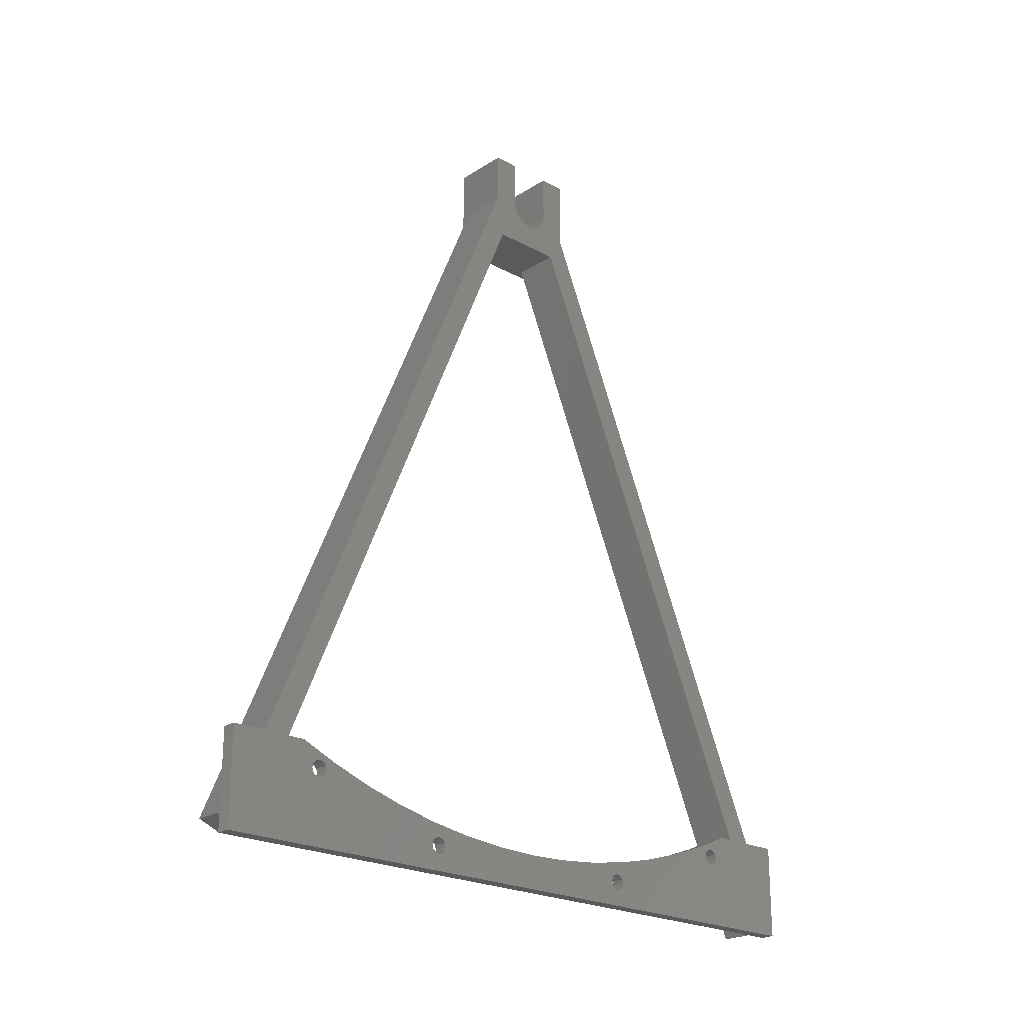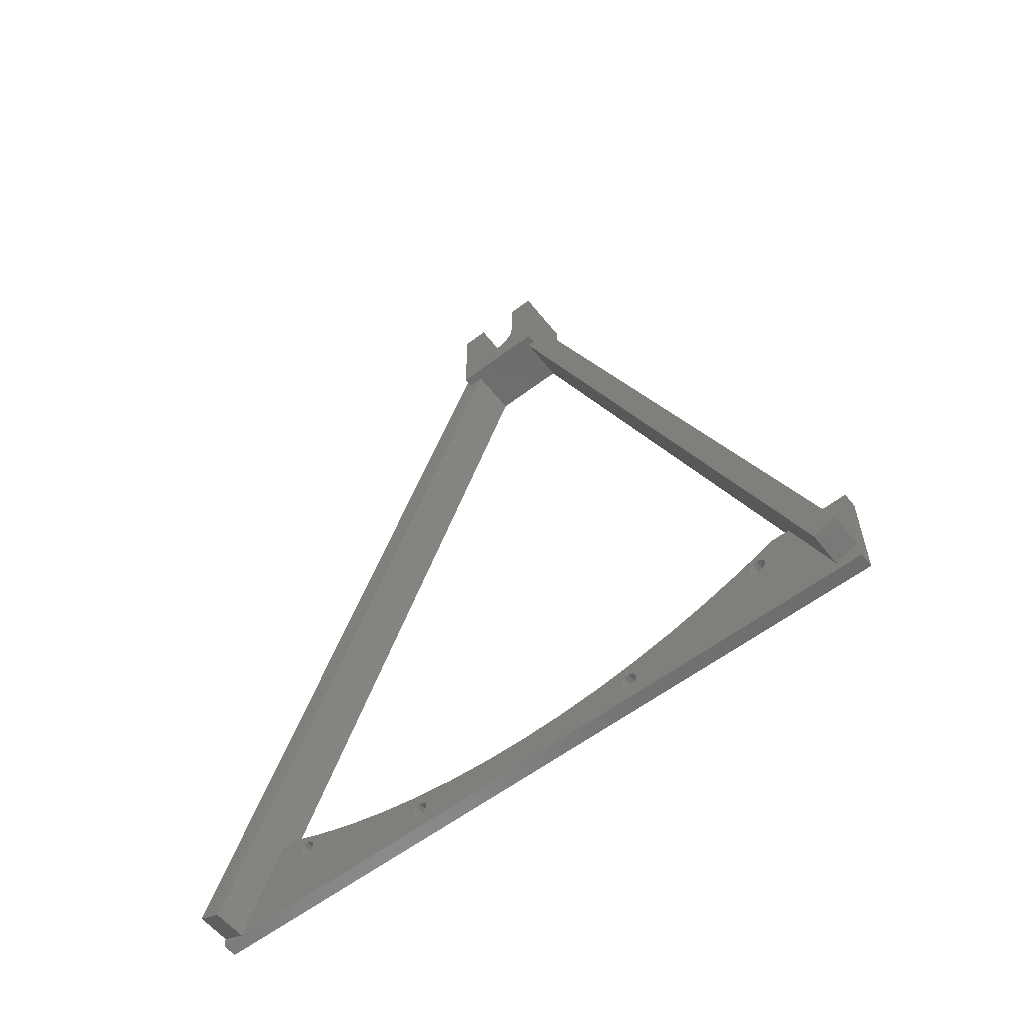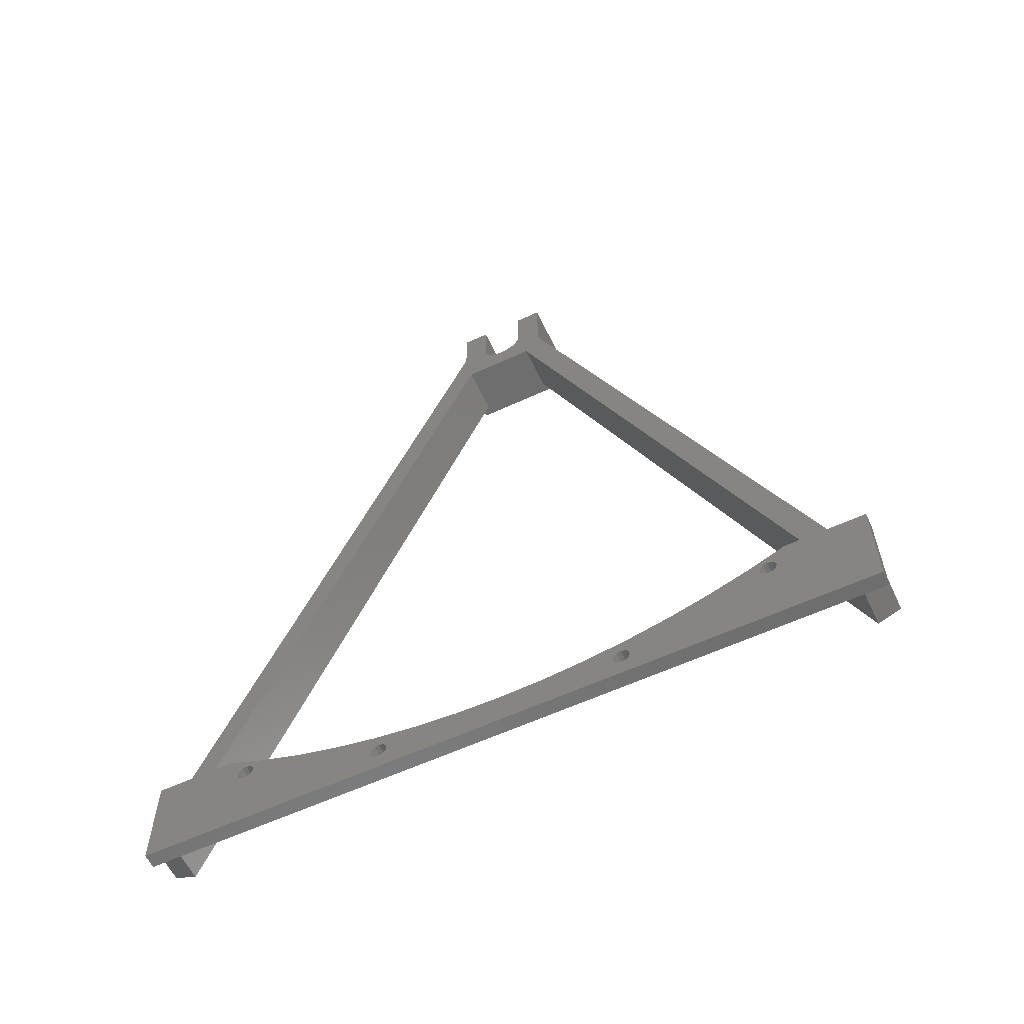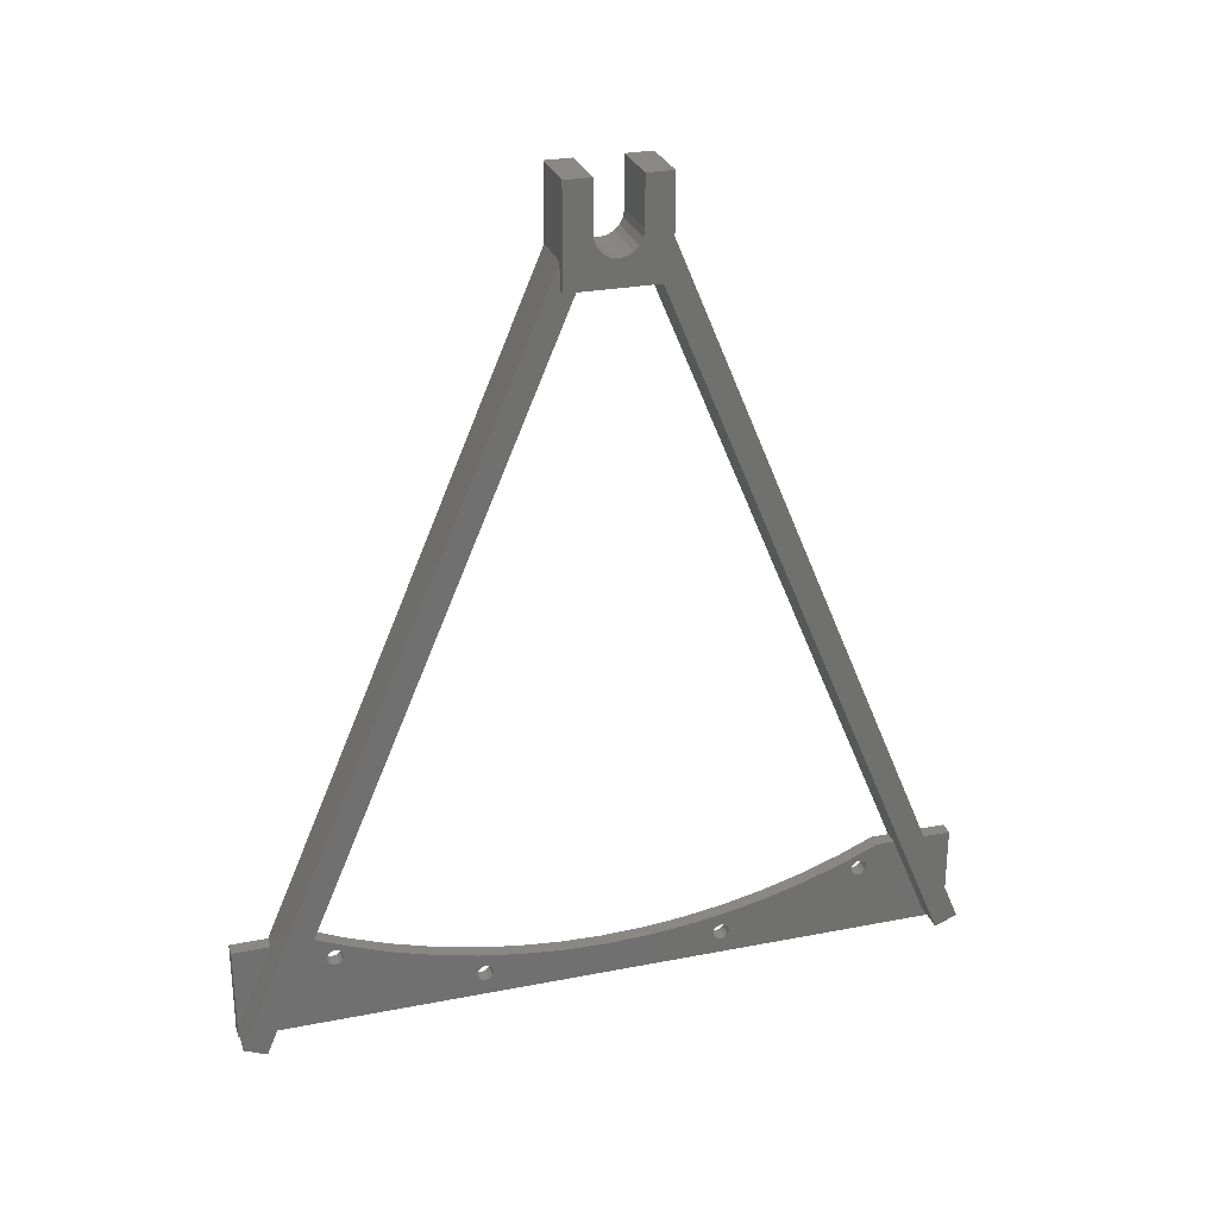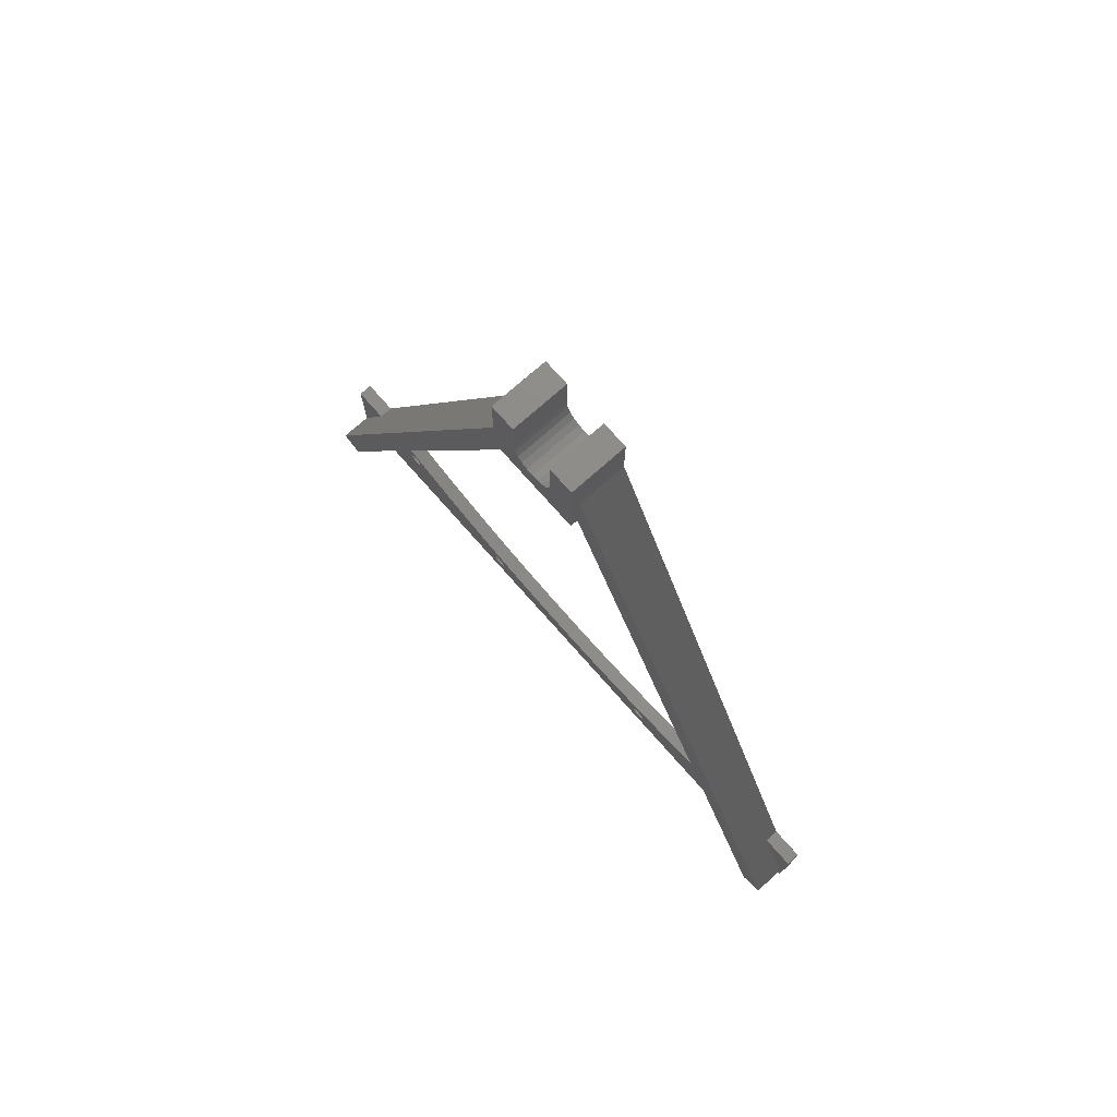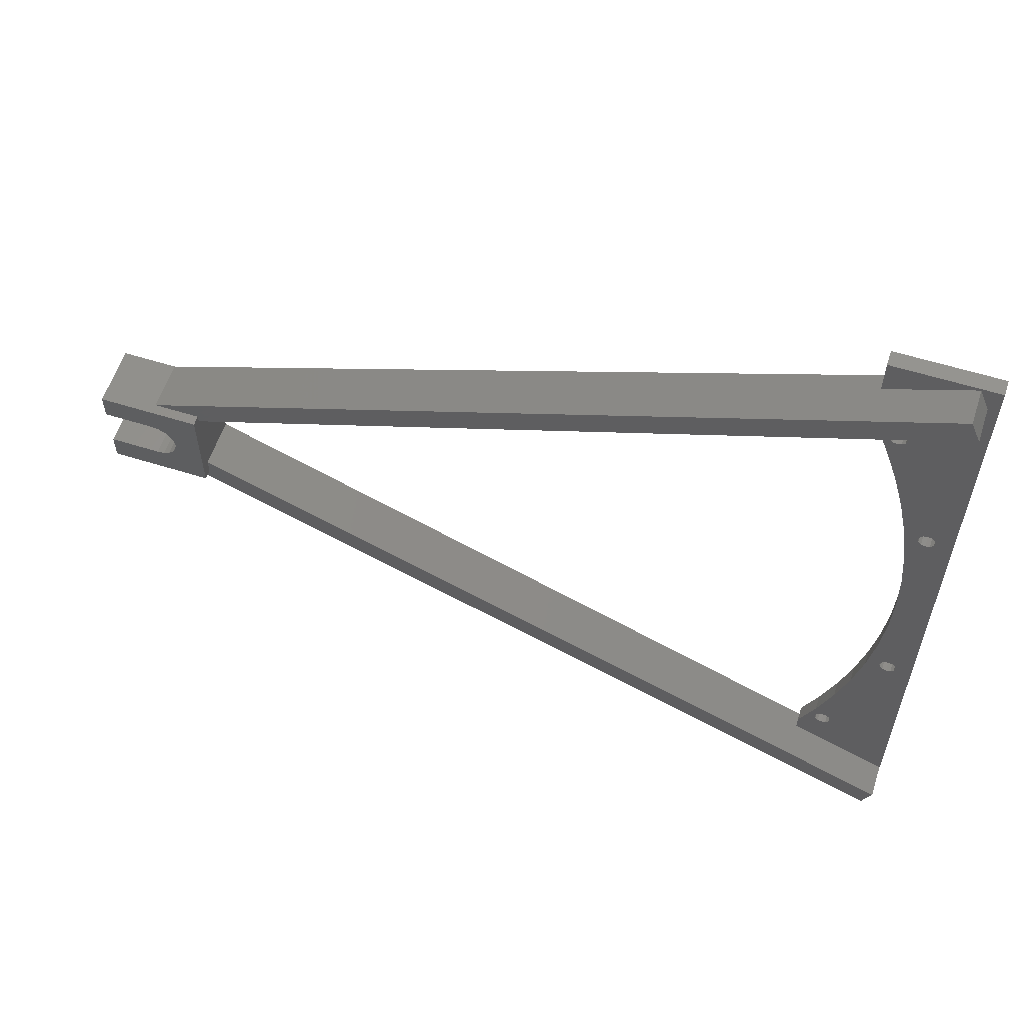
<metadata>
{"format":"stl","ext":"stl","renderer":"f3d","projection":"perspective","resolution":1024,"background":"white","views":[{"elev":-22.7,"azim":-132.7,"up":"+Z"},{"elev":-58.2,"azim":128.2,"up":"+Z"},{"elev":-59.7,"azim":-64.6,"up":"+Z"},{"elev":27.3,"azim":73.3,"up":"+Z"},{"elev":75.1,"azim":138.5,"up":"+Z"},{"elev":58.4,"azim":108.0,"up":"+Y"}]}
</metadata>
<code>
# stl→obj: 192 verts, 400 faces
v 75 -67.36 20
v 75 -6.746 150
v 75 -61.93 20
v 75 -10 155.1
v 75 10 159.2
v 75 4.375 158.6
v 75 4.6 160
v 75 3.721 157.3
v 75 8.394 150
v 75 2.704 156.3
v 75 1.421 155.6
v 75 0 155.4
v 75 -1.421 155.6
v 75 -2.704 156.3
v 75 -3.721 157.3
v 75 -4.375 158.6
v 75 -4.6 160
v 75 -10 170
v 75 -4.6 170
v 75 75 0
v 75 67.92 20
v 75 75 20
v 75 56.47 14.15
v 75 62.51 20
v 75 56.7 15
v 75 58.86 20
v 75 55.85 13.53
v 75 55 13.3
v 75 26.47 4.15
v 75 53.53 14.15
v 75 51.54 16.83
v 75 53.3 15
v 75 43.26 13.85
v 75 54.15 13.53
v 75 34.82 11.4
v 75 26.7 5
v 75 25.85 3.528
v 75 25 3.3
v 75 23.53 4.15
v 75 17.55 8.104
v 75 23.3 5
v 75 8.791 7.276
v 75 24.15 3.528
v 75 -24.15 3.528
v 75 0 7
v 75 -8.791 7.276
v 75 -23.53 4.15
v 75 -25 3.3
v 75 -17.55 8.104
v 75 -23.3 5
v 75 -26.47 4.15
v 75 -34.82 11.4
v 75 -26.7 5
v 75 -75 0
v 75 -25.85 3.528
v 75 -43.26 13.85
v 75 -55 13.3
v 75 -53.53 14.15
v 75 -51.54 16.83
v 75 -53.3 15
v 75 -54.15 13.53
v 75 -56.7 15
v 75 -56.47 14.15
v 75 -58.86 20
v 75 -55.85 13.53
v 75 -75 20
v 75 10 170
v 75 4.6 170
v 75 56.47 15.85
v 75 55.85 16.47
v 75 55 16.7
v 75 54.15 16.47
v 75 53.53 15.85
v 75 26.47 5.85
v 75 26.23 9.48
v 75 25.85 6.472
v 75 25 6.7
v 75 24.15 6.472
v 75 23.53 5.85
v 75 -23.53 5.85
v 75 -24.15 6.472
v 75 -26.23 9.48
v 75 -25 6.7
v 75 -25.85 6.472
v 75 -26.47 5.85
v 75 -53.53 15.85
v 75 -54.15 16.47
v 75 -55 16.7
v 75 -55.85 16.47
v 75 -56.47 15.85
v 78 -75 20
v 78 -67.36 20
v 78 67.92 20
v 78 75 20
v 78 58.86 20
v 78 62.51 20
v 78 -61.93 20
v 78 -58.86 20
v 78 -75 2
v 78 -51.54 16.83
v 78 -53.53 15.85
v 78 -53.3 15
v 78 -54.15 16.47
v 78 -55 16.7
v 78 -56.47 15.85
v 78 -56.7 15
v 78 -55.85 16.47
v 78 -17.55 8.104
v 78 -23.53 5.85
v 78 -23.3 5
v 78 -24.15 6.472
v 78 -26.23 9.48
v 78 -25 6.7
v 78 -25.85 6.472
v 78 -26.47 5.85
v 78 -34.82 11.4
v 78 -26.7 5
v 78 34.82 11.4
v 78 26.47 5.85
v 78 26.7 5
v 78 26.23 9.48
v 78 25.85 6.472
v 78 25 6.7
v 78 24.15 6.472
v 78 17.55 8.104
v 78 23.53 5.85
v 78 23.3 5
v 78 56.47 15.85
v 78 56.7 15
v 78 55.85 16.47
v 78 55 16.7
v 78 51.54 16.83
v 78 53.53 15.85
v 78 53.3 15
v 78 54.15 16.47
v 78 74.62 3.921
v 78 75 0
v 78 70 2
v 78 56.47 14.15
v 78 55.85 13.53
v 78 55 13.3
v 78 54.15 13.53
v 78 53.53 14.15
v 78 43.26 13.85
v 78 26.47 4.15
v 78 25.85 3.528
v 78 25 3.3
v 78 23.53 4.15
v 78 8.791 7.276
v 78 24.15 3.528
v 78 0 7
v 78 -24.15 3.528
v 78 -8.791 7.276
v 78 -23.53 4.15
v 78 -25 3.3
v 78 -26.47 4.15
v 78 -43.26 13.85
v 78 -70.4 0.04634
v 78 -53.53 14.15
v 78 -54.15 13.53
v 78 -55 13.3
v 78 -55.85 13.53
v 78 -56.47 14.15
v 78 -25.85 3.528
v 78 -75 0
v 87 -10 170
v 87 -4.6 170
v 87 4.6 170
v 87 10 170
v 87 -4.6 160
v 87 4.6 160
v 87 10 150
v 87 4.375 158.6
v 87 3.721 157.3
v 87 2.704 156.3
v 87 1.421 155.6
v 87 0 155.4
v 87 -10 150
v 87 -1.421 155.6
v 87 -2.704 156.3
v 87 -3.721 157.3
v 87 -4.375 158.6
v 85 8.394 150
v 85 -6.746 150
v 85 -10 150
v 85 10 150
v 85 -10 155.1
v 85 10 159.2
v 85 74.62 3.921
v 85 70 2
v 85 -75 2
v 85 -70.4 0.04634
f 1 2 3
f 2 1 4
f 5 6 7
f 5 8 6
f 9 10 8
f 9 11 10
f 9 12 11
f 2 12 9
f 12 2 13
f 13 2 14
f 2 15 14
f 4 15 2
f 15 4 16
f 16 4 17
f 18 17 4
f 17 18 19
f 20 21 22
f 23 21 20
f 21 23 24
f 24 25 26
f 24 23 25
f 20 27 23
f 20 28 27
f 29 28 20
f 30 31 32
f 30 33 31
f 34 33 30
f 33 28 29
f 28 33 34
f 33 29 35
f 35 29 36
f 20 37 29
f 20 38 37
f 39 40 41
f 42 39 43
f 39 42 40
f 44 43 38
f 43 45 42
f 43 44 45
f 45 44 46
f 47 46 44
f 48 38 20
f 49 47 50
f 46 47 49
f 38 48 44
f 51 52 53
f 54 51 55
f 51 56 52
f 51 57 56
f 56 58 59
f 59 58 60
f 56 61 58
f 56 57 61
f 51 54 57
f 3 62 63
f 62 3 64
f 63 1 3
f 54 63 65
f 54 48 20
f 54 55 48
f 57 54 65
f 63 54 1
f 1 54 66
f 9 21 24
f 21 9 5
f 8 5 9
f 5 7 67
f 67 7 68
f 69 26 25
f 70 26 69
f 71 26 70
f 31 71 72
f 71 31 26
f 73 31 72
f 31 73 32
f 74 35 36
f 74 75 35
f 76 75 74
f 77 75 76
f 78 75 77
f 40 78 79
f 78 40 75
f 40 79 41
f 80 49 50
f 81 49 80
f 82 81 83
f 81 82 49
f 84 82 83
f 85 82 84
f 52 85 53
f 85 52 82
f 86 59 60
f 87 59 86
f 88 59 87
f 88 64 59
f 89 64 88
f 90 64 89
f 64 90 62
f 1 91 92
f 91 1 66
f 22 93 94
f 93 22 21
f 24 95 96
f 95 24 26
f 64 97 98
f 97 64 3
f 91 99 92
f 100 101 102
f 100 103 101
f 100 104 103
f 105 98 106
f 107 98 105
f 104 98 107
f 98 104 100
f 108 109 110
f 108 111 109
f 112 111 108
f 111 112 113
f 112 114 113
f 112 115 114
f 116 115 112
f 115 116 117
f 118 119 120
f 121 119 118
f 121 122 119
f 121 123 122
f 121 124 123
f 125 124 121
f 126 125 127
f 124 125 126
f 95 128 129
f 95 130 128
f 95 131 130
f 132 131 95
f 133 132 134
f 135 132 133
f 131 132 135
f 94 136 137
f 136 94 93
f 138 137 136
f 129 96 95
f 139 96 129
f 96 139 138
f 140 138 139
f 141 138 140
f 142 138 141
f 132 143 134
f 144 143 132
f 144 142 143
f 144 138 142
f 145 144 118
f 144 145 138
f 145 118 120
f 146 138 145
f 138 146 137
f 147 137 146
f 125 148 127
f 149 148 125
f 148 149 150
f 151 150 149
f 152 150 151
f 152 151 153
f 154 153 108
f 154 108 110
f 153 154 152
f 150 152 147
f 155 147 152
f 147 155 137
f 116 156 117
f 157 156 116
f 158 156 157
f 159 157 100
f 159 100 102
f 160 157 159
f 158 157 160
f 158 160 161
f 158 161 162
f 97 106 98
f 106 97 163
f 158 163 97
f 158 162 163
f 156 158 164
f 158 155 164
f 158 137 155
f 158 165 137
f 165 158 99
f 137 22 94
f 22 137 20
f 54 137 165
f 137 54 20
f 66 99 91
f 54 99 66
f 99 54 165
f 61 161 160
f 161 61 57
f 89 104 107
f 104 89 88
f 163 62 106
f 62 163 63
f 60 101 86
f 101 60 102
f 58 160 159
f 160 58 61
f 88 103 104
f 103 88 87
f 87 101 103
f 101 87 86
f 57 162 161
f 162 57 65
f 65 163 162
f 163 65 63
f 58 102 60
f 102 58 159
f 106 90 105
f 90 106 62
f 90 107 105
f 107 90 89
f 27 141 140
f 141 27 28
f 72 131 135
f 131 72 71
f 143 32 134
f 32 143 30
f 25 128 69
f 128 25 129
f 23 140 139
f 140 23 27
f 71 130 131
f 130 71 70
f 70 128 130
f 128 70 69
f 28 142 141
f 142 28 34
f 34 143 142
f 143 34 30
f 23 129 25
f 129 23 139
f 134 73 133
f 73 134 32
f 73 135 133
f 135 73 72
f 44 155 152
f 155 44 48
f 84 113 114
f 113 84 83
f 50 109 80
f 109 50 110
f 85 114 115
f 114 85 84
f 48 164 155
f 164 48 55
f 47 152 154
f 152 47 44
f 81 109 111
f 109 81 80
f 83 111 113
f 111 83 81
f 156 53 117
f 53 156 51
f 117 85 115
f 85 117 53
f 55 156 164
f 156 55 51
f 47 110 50
f 110 47 154
f 37 147 146
f 147 37 38
f 78 123 124
f 123 78 77
f 36 119 74
f 119 36 120
f 79 124 126
f 124 79 78
f 38 150 147
f 150 38 43
f 29 146 145
f 146 29 37
f 76 119 122
f 119 76 74
f 77 122 123
f 122 77 76
f 148 41 127
f 41 148 39
f 43 148 150
f 148 43 39
f 29 120 36
f 120 29 145
f 127 79 126
f 79 127 41
f 35 121 118
f 121 35 75
f 26 132 95
f 132 26 31
f 33 118 144
f 118 33 35
f 46 108 153
f 108 46 49
f 82 116 112
f 116 82 52
f 59 98 100
f 98 59 64
f 40 149 125
f 149 40 42
f 75 125 121
f 125 75 40
f 31 144 132
f 144 31 33
f 42 151 149
f 151 42 45
f 45 153 151
f 153 45 46
f 49 112 108
f 112 49 82
f 52 157 116
f 157 52 56
f 56 100 157
f 100 56 59
f 19 166 167
f 166 19 18
f 67 168 169
f 168 67 68
f 167 166 170
f 171 169 168
f 169 171 172
f 173 172 171
f 174 172 173
f 175 172 174
f 176 172 175
f 177 172 176
f 178 177 179
f 178 170 166
f 177 178 172
f 180 178 179
f 181 178 180
f 182 178 181
f 170 178 182
f 2 183 184
f 183 2 9
f 184 178 185
f 178 184 172
f 183 172 184
f 172 183 186
f 187 18 4
f 18 187 166
f 178 187 185
f 187 178 166
f 169 188 67
f 172 188 169
f 188 172 186
f 67 188 5
f 11 177 176
f 177 11 12
f 182 17 170
f 17 182 16
f 8 173 6
f 173 8 174
f 10 176 175
f 176 10 11
f 6 171 7
f 171 6 173
f 181 16 182
f 16 181 15
f 13 180 179
f 180 13 14
f 12 179 177
f 179 12 13
f 10 174 8
f 174 10 175
f 180 15 181
f 15 180 14
f 170 19 167
f 19 170 17
f 7 168 68
f 168 7 171
f 186 189 188
f 189 186 190
f 190 186 183
f 96 9 24
f 9 96 183
f 190 96 138
f 96 190 183
f 188 93 5
f 189 93 188
f 93 189 136
f 5 93 21
f 138 189 190
f 189 138 136
f 191 185 187
f 185 191 192
f 184 185 192
f 99 192 191
f 192 99 158
f 92 4 1
f 4 92 187
f 191 92 99
f 92 191 187
f 184 97 2
f 192 97 184
f 97 192 158
f 2 97 3

</code>
